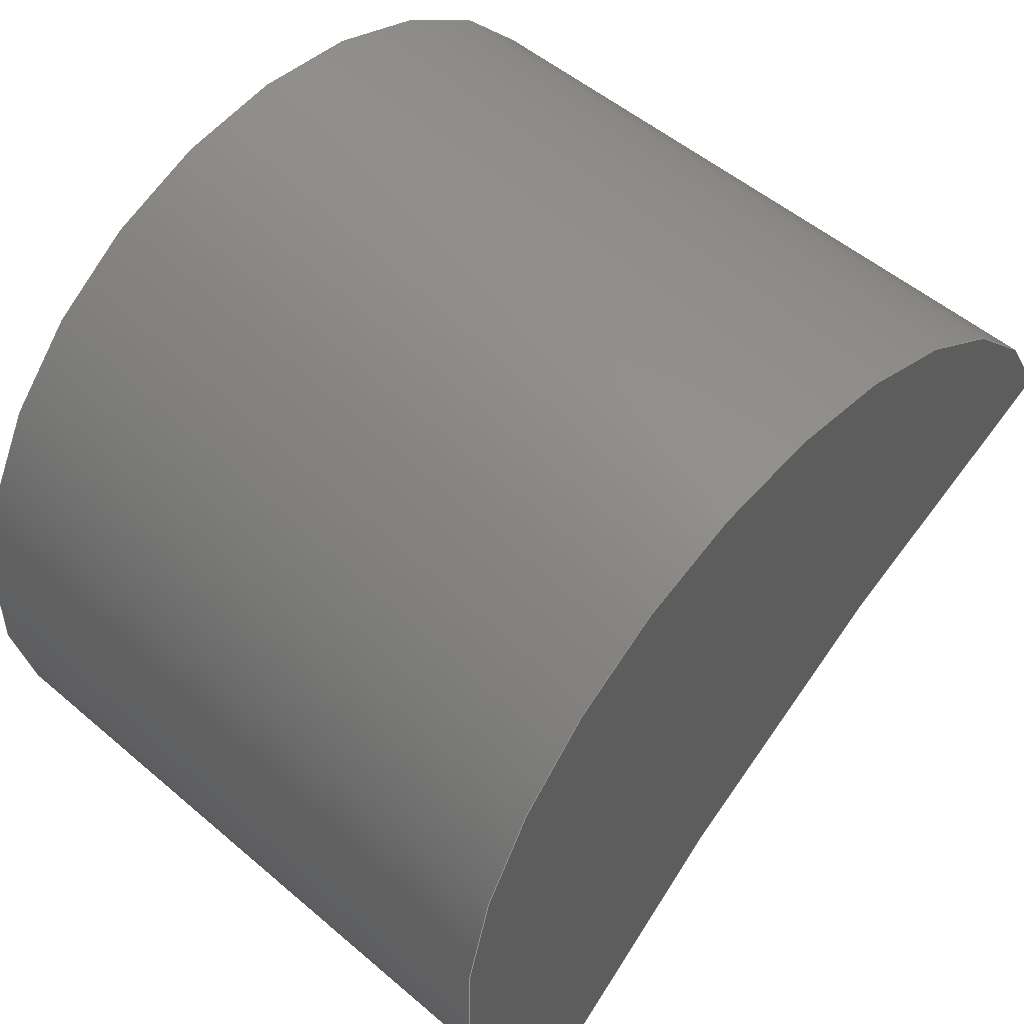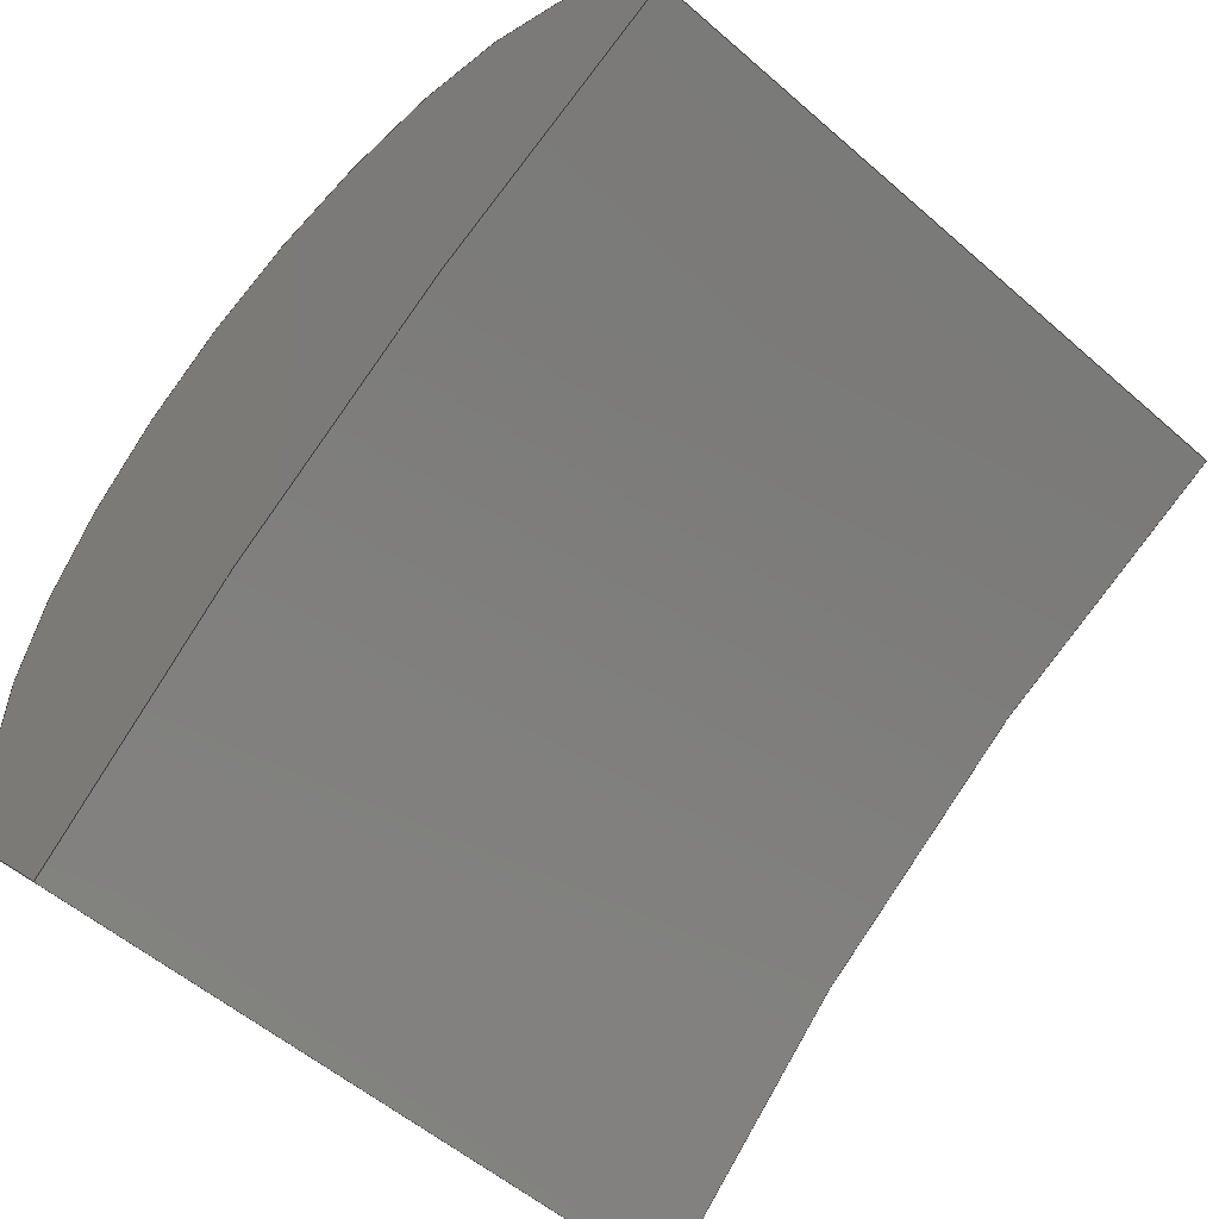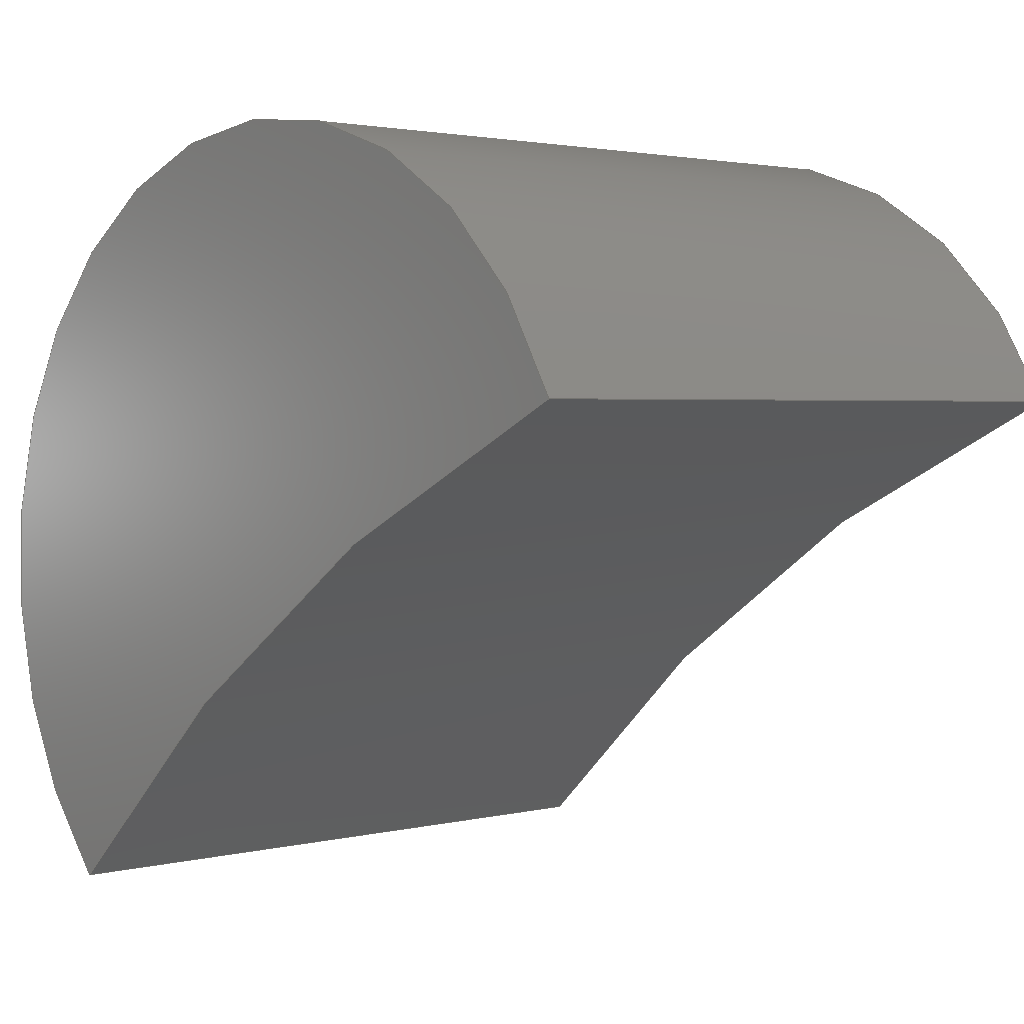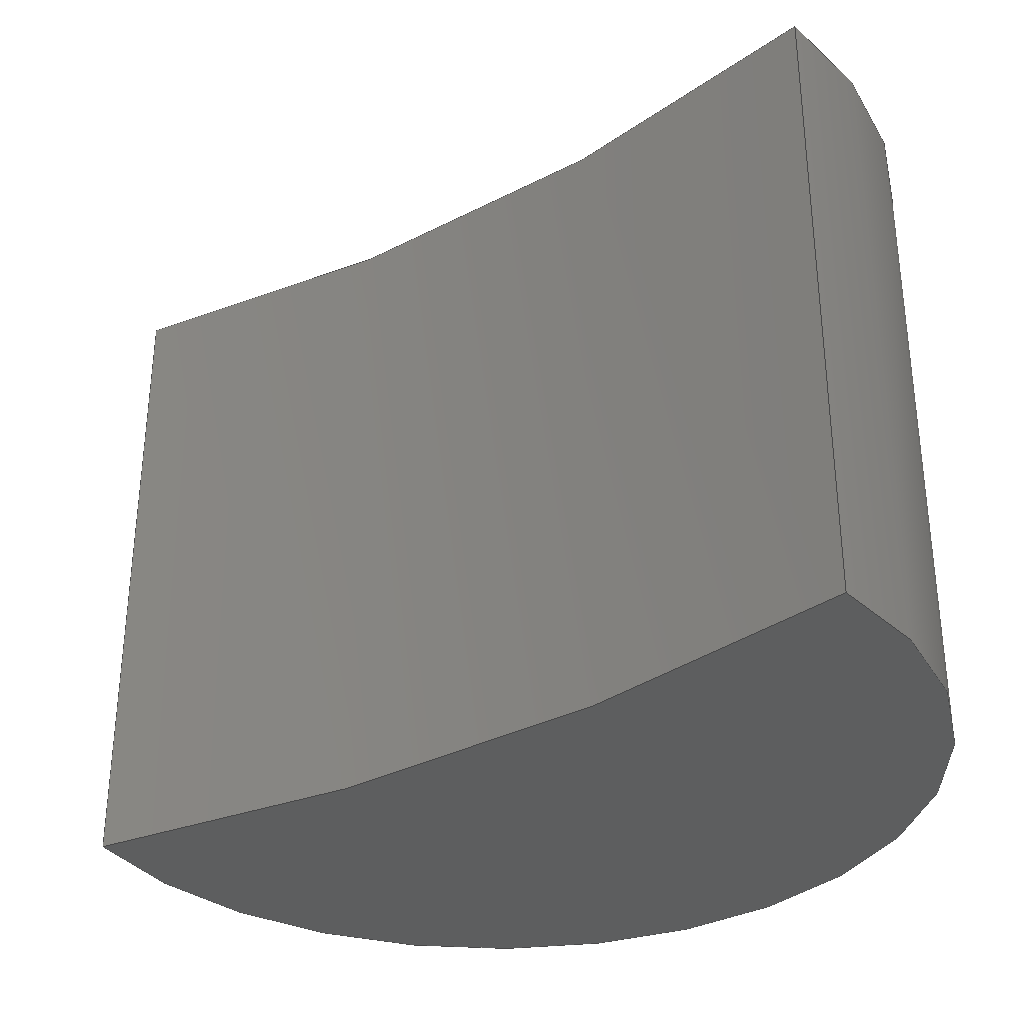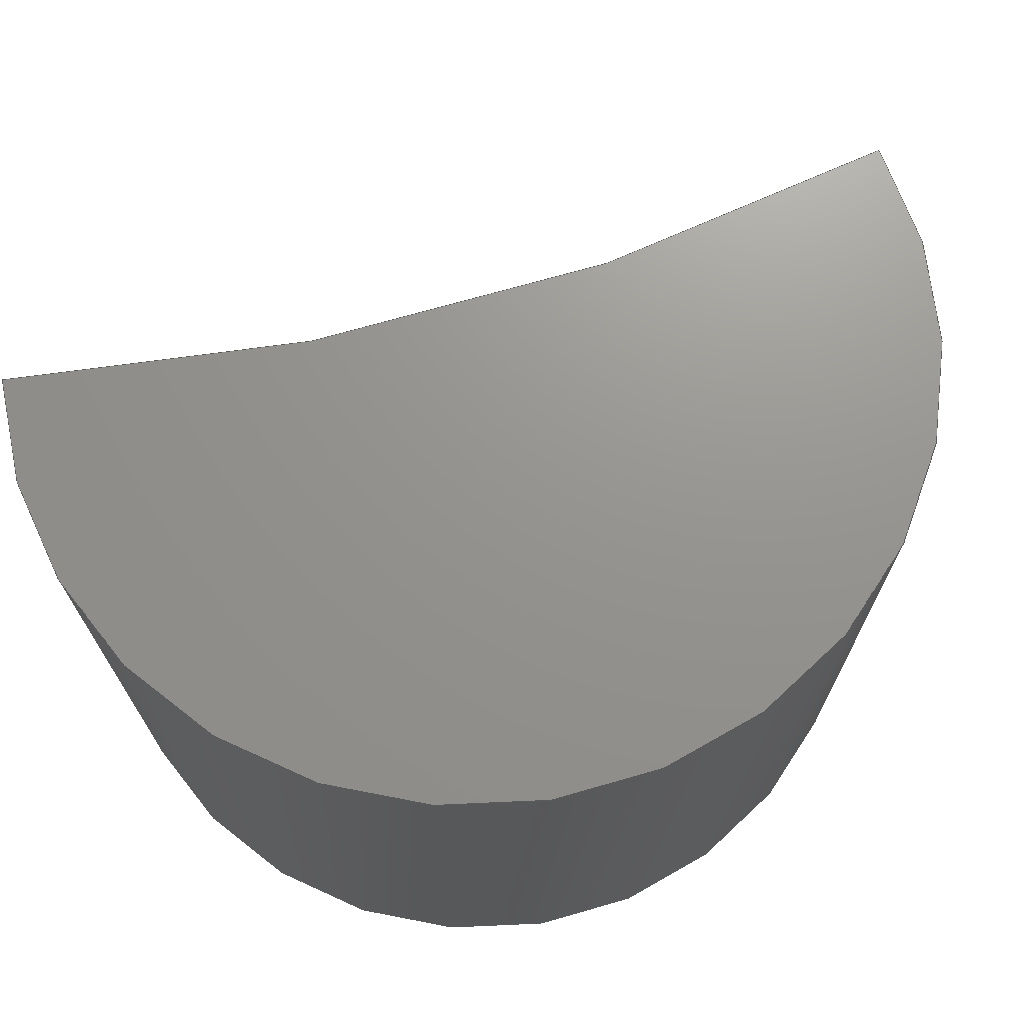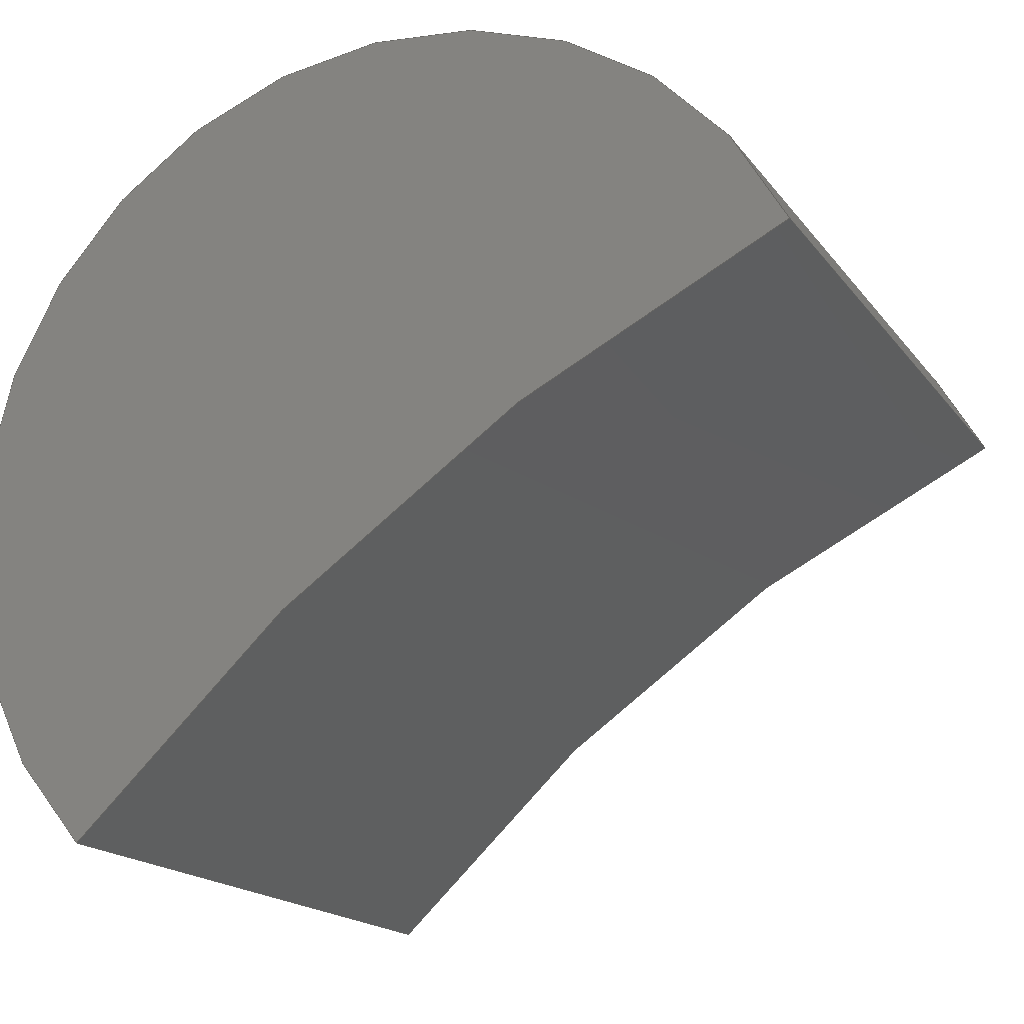
<metadata>
{"format":"step","ext":"step","renderer":"f3d","projection":"perspective","resolution":1024,"background":"white","views":[{"elev":52.0,"azim":-47.3,"up":"+Z"},{"elev":-54.1,"azim":47.1,"up":"+Z"},{"elev":2.3,"azim":48.3,"up":"+Z"},{"elev":-33.5,"azim":-179.6,"up":"+Y"},{"elev":71.1,"azim":-50.9,"up":"+Y"},{"elev":-17.7,"azim":24.9,"up":"+Z"}]}
</metadata>
<code>
ISO-10303-21;
DATA;
#1=MECHANICAL_DESIGN_GEOMETRIC_PRESENTATION_REPRESENTATION('',(#4),#112);
#2=SHAPE_REPRESENTATION_RELATIONSHIP('SRR','None',#119,#3);
#3=ADVANCED_BREP_SHAPE_REPRESENTATION('',(#5),#111);
#4=STYLED_ITEM('',(#128),#5);
#5=MANIFOLD_SOLID_BREP('Body2',#52);
#6=LINE('',#102,#8);
#7=LINE('',#105,#9);
#8=VECTOR('',#84,1);
#9=VECTOR('',#87,1);
#10=CYLINDRICAL_SURFACE('',#69,0.3);
#11=CYLINDRICAL_SURFACE('',#71,0.06581);
#12=FACE_OUTER_BOUND('',#16,.T.);
#13=FACE_OUTER_BOUND('',#17,.T.);
#14=FACE_OUTER_BOUND('',#18,.T.);
#15=FACE_OUTER_BOUND('',#19,.T.);
#16=EDGE_LOOP('',(#34,#35));
#17=EDGE_LOOP('',(#36,#37,#38,#39));
#18=EDGE_LOOP('',(#40,#41,#42,#43));
#19=EDGE_LOOP('',(#44,#45));
#20=CIRCLE('',#67,0.06581);
#21=CIRCLE('',#68,0.3);
#22=CIRCLE('',#70,0.3);
#23=CIRCLE('',#72,0.06581);
#24=VERTEX_POINT('',#96);
#25=VERTEX_POINT('',#97);
#26=VERTEX_POINT('',#101);
#27=VERTEX_POINT('',#103);
#28=EDGE_CURVE('',#24,#25,#20,.T.);
#29=EDGE_CURVE('',#25,#24,#21,.T.);
#30=EDGE_CURVE('',#26,#25,#6,.T.);
#31=EDGE_CURVE('',#27,#26,#22,.T.);
#32=EDGE_CURVE('',#24,#27,#7,.T.);
#33=EDGE_CURVE('',#26,#27,#23,.T.);
#34=ORIENTED_EDGE('',*,*,#28,.T.);
#35=ORIENTED_EDGE('',*,*,#29,.T.);
#36=ORIENTED_EDGE('',*,*,#30,.F.);
#37=ORIENTED_EDGE('',*,*,#31,.F.);
#38=ORIENTED_EDGE('',*,*,#32,.F.);
#39=ORIENTED_EDGE('',*,*,#29,.F.);
#40=ORIENTED_EDGE('',*,*,#32,.T.);
#41=ORIENTED_EDGE('',*,*,#33,.F.);
#42=ORIENTED_EDGE('',*,*,#30,.T.);
#43=ORIENTED_EDGE('',*,*,#28,.F.);
#44=ORIENTED_EDGE('',*,*,#33,.T.);
#45=ORIENTED_EDGE('',*,*,#31,.T.);
#46=PLANE('',#66);
#47=PLANE('',#73);
#48=ADVANCED_FACE('',(#12),#46,.F.);
#49=ADVANCED_FACE('',(#13),#10,.F.);
#50=ADVANCED_FACE('',(#14),#11,.T.);
#51=ADVANCED_FACE('',(#15),#47,.T.);
#52=CLOSED_SHELL('',(#48,#49,#50,#51));
#53=DERIVED_UNIT_ELEMENT(#55,1);
#54=DERIVED_UNIT_ELEMENT(#114,3);
#55=(
MASS_UNIT()
NAMED_UNIT(*)
SI_UNIT(.KILO.,.GRAM.)
);
#56=DERIVED_UNIT((#53,#54));
#57=MEASURE_REPRESENTATION_ITEM('density measure',
POSITIVE_RATIO_MEASURE(7850),#56);
#58=PROPERTY_DEFINITION_REPRESENTATION(#63,#60);
#59=PROPERTY_DEFINITION_REPRESENTATION(#64,#61);
#60=REPRESENTATION('material name',(#62),#111);
#61=REPRESENTATION('density',(#57),#111);
#62=DESCRIPTIVE_REPRESENTATION_ITEM('Steel','Steel');
#63=PROPERTY_DEFINITION('material property','material name',#121);
#64=PROPERTY_DEFINITION('material property','density of part',#121);
#65=AXIS2_PLACEMENT_3D('placement',#94,#74,#75);
#66=AXIS2_PLACEMENT_3D('',#95,#76,#77);
#67=AXIS2_PLACEMENT_3D('',#98,#78,#79);
#68=AXIS2_PLACEMENT_3D('',#99,#80,#81);
#69=AXIS2_PLACEMENT_3D('',#100,#82,#83);
#70=AXIS2_PLACEMENT_3D('',#104,#85,#86);
#71=AXIS2_PLACEMENT_3D('',#106,#88,#89);
#72=AXIS2_PLACEMENT_3D('',#107,#90,#91);
#73=AXIS2_PLACEMENT_3D('',#108,#92,#93);
#74=DIRECTION('axis',(0,0,1));
#75=DIRECTION('refdir',(1,0,0));
#76=DIRECTION('center_axis',(0,1,0));
#77=DIRECTION('ref_axis',(1,0,-9.861e-32));
#78=DIRECTION('center_axis',(0,-1,0));
#79=DIRECTION('ref_axis',(-0.6927,0,-0.7212));
#80=DIRECTION('center_axis',(0,1,0));
#81=DIRECTION('ref_axis',(-0.7345,0,0.6786));
#82=DIRECTION('center_axis',(0,1,0));
#83=DIRECTION('ref_axis',(-0.7345,0,0.6786));
#84=DIRECTION('',(0,-1,0));
#85=DIRECTION('center_axis',(0,-1,0));
#86=DIRECTION('ref_axis',(-0.7345,0,0.6786));
#87=DIRECTION('',(0,1,0));
#88=DIRECTION('center_axis',(0,1,0));
#89=DIRECTION('ref_axis',(-0.5714,0,0.8207));
#90=DIRECTION('center_axis',(0,1,0));
#91=DIRECTION('ref_axis',(-0.6927,0,-0.7212));
#92=DIRECTION('center_axis',(0,1,0));
#93=DIRECTION('ref_axis',(1,0,-9.861e-32));
#94=CARTESIAN_POINT('',(0,0,0));
#95=CARTESIAN_POINT('Origin',(0.8225,-0.05,1.26));
#96=CARTESIAN_POINT('',(0.8856,-0.05,1.277));
#97=CARTESIAN_POINT('',(0.7796,-0.05,1.204));
#98=CARTESIAN_POINT('Origin',(0.8252,-0.05,1.251));
#99=CARTESIAN_POINT('Origin',(1,-0.05,1));
#100=CARTESIAN_POINT('Origin',(1,0,1));
#101=CARTESIAN_POINT('',(0.7796,0.05,1.204));
#102=CARTESIAN_POINT('',(0.7796,0,1.204));
#103=CARTESIAN_POINT('',(0.8856,0.05,1.277));
#104=CARTESIAN_POINT('Origin',(1,0.05,1));
#105=CARTESIAN_POINT('',(0.8856,0,1.277));
#106=CARTESIAN_POINT('Origin',(0.8252,0,1.251));
#107=CARTESIAN_POINT('Origin',(0.8252,0.05,1.251));
#108=CARTESIAN_POINT('Origin',(0.8225,0.05,1.26));
#109=UNCERTAINTY_MEASURE_WITH_UNIT(LENGTH_MEASURE(0.001),#113,
'DISTANCE_ACCURACY_VALUE',
'Maximum model space distance between geometric entities at asserted c
onnectivities');
#110=UNCERTAINTY_MEASURE_WITH_UNIT(LENGTH_MEASURE(0.001),#113,
'DISTANCE_ACCURACY_VALUE',
'Maximum model space distance between geometric entities at asserted c
onnectivities');
#111=(
GEOMETRIC_REPRESENTATION_CONTEXT(3)
GLOBAL_UNCERTAINTY_ASSIGNED_CONTEXT((#109))
GLOBAL_UNIT_ASSIGNED_CONTEXT((#113,#115,#116))
REPRESENTATION_CONTEXT('','3D')
);
#112=(
GEOMETRIC_REPRESENTATION_CONTEXT(3)
GLOBAL_UNCERTAINTY_ASSIGNED_CONTEXT((#110))
GLOBAL_UNIT_ASSIGNED_CONTEXT((#113,#115,#116))
REPRESENTATION_CONTEXT('','3D')
);
#113=(
LENGTH_UNIT()
NAMED_UNIT(*)
SI_UNIT(.CENTI.,.METRE.)
);
#114=(
LENGTH_UNIT()
NAMED_UNIT(*)
SI_UNIT($,.METRE.)
);
#115=(
NAMED_UNIT(*)
PLANE_ANGLE_UNIT()
SI_UNIT($,.RADIAN.)
);
#116=(
NAMED_UNIT(*)
SI_UNIT($,.STERADIAN.)
SOLID_ANGLE_UNIT()
);
#117=SHAPE_DEFINITION_REPRESENTATION(#118,#119);
#118=PRODUCT_DEFINITION_SHAPE('',$,#121);
#119=SHAPE_REPRESENTATION('',(#65),#111);
#120=PRODUCT_DEFINITION_CONTEXT('part definition',#125,'design');
#121=PRODUCT_DEFINITION('bear','bear',#122,#120);
#122=PRODUCT_DEFINITION_FORMATION('',$,#127);
#123=PRODUCT_RELATED_PRODUCT_CATEGORY('bear','bear',(#127));
#124=APPLICATION_PROTOCOL_DEFINITION('international standard',
'automotive_design',2009,#125);
#125=APPLICATION_CONTEXT(
'Core Data for Automotive Mechanical Design Process');
#126=PRODUCT_CONTEXT('part definition',#125,'mechanical');
#127=PRODUCT('bear','bear',$,(#126));
#128=PRESENTATION_STYLE_ASSIGNMENT((#129));
#129=SURFACE_STYLE_USAGE(.BOTH.,#130);
#130=SURFACE_SIDE_STYLE('',(#131));
#131=SURFACE_STYLE_FILL_AREA(#132);
#132=FILL_AREA_STYLE('Walnut',(#133));
#133=FILL_AREA_STYLE_COLOUR('Walnut',#134);
#134=COLOUR_RGB('Walnut',0,0,0);
ENDSEC;
END-ISO-10303-21;

</code>
